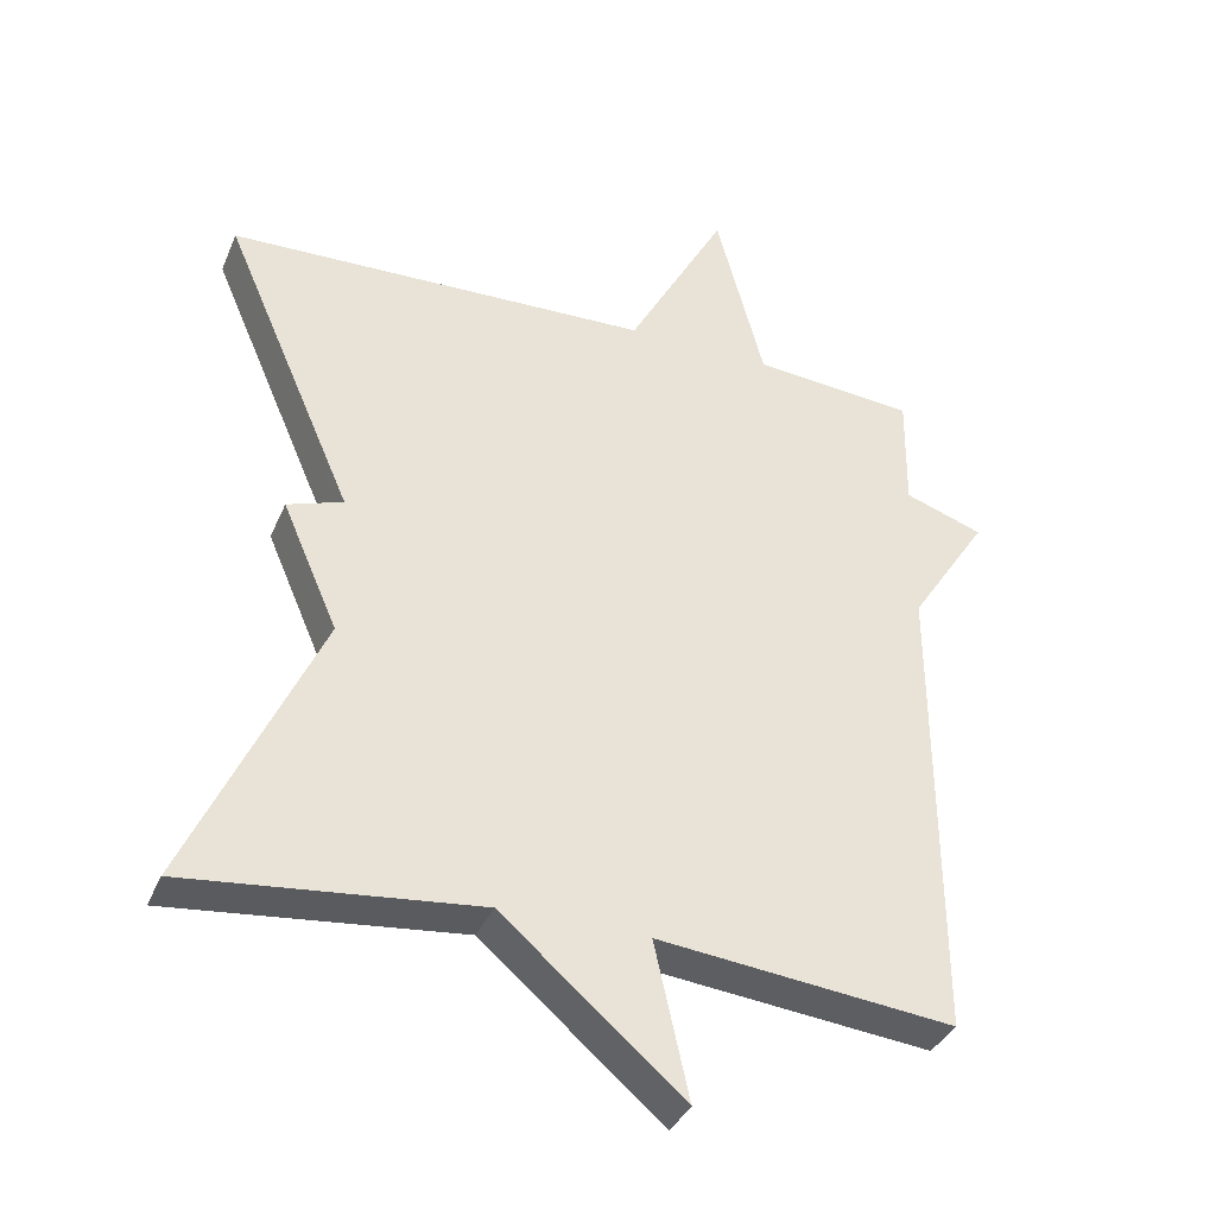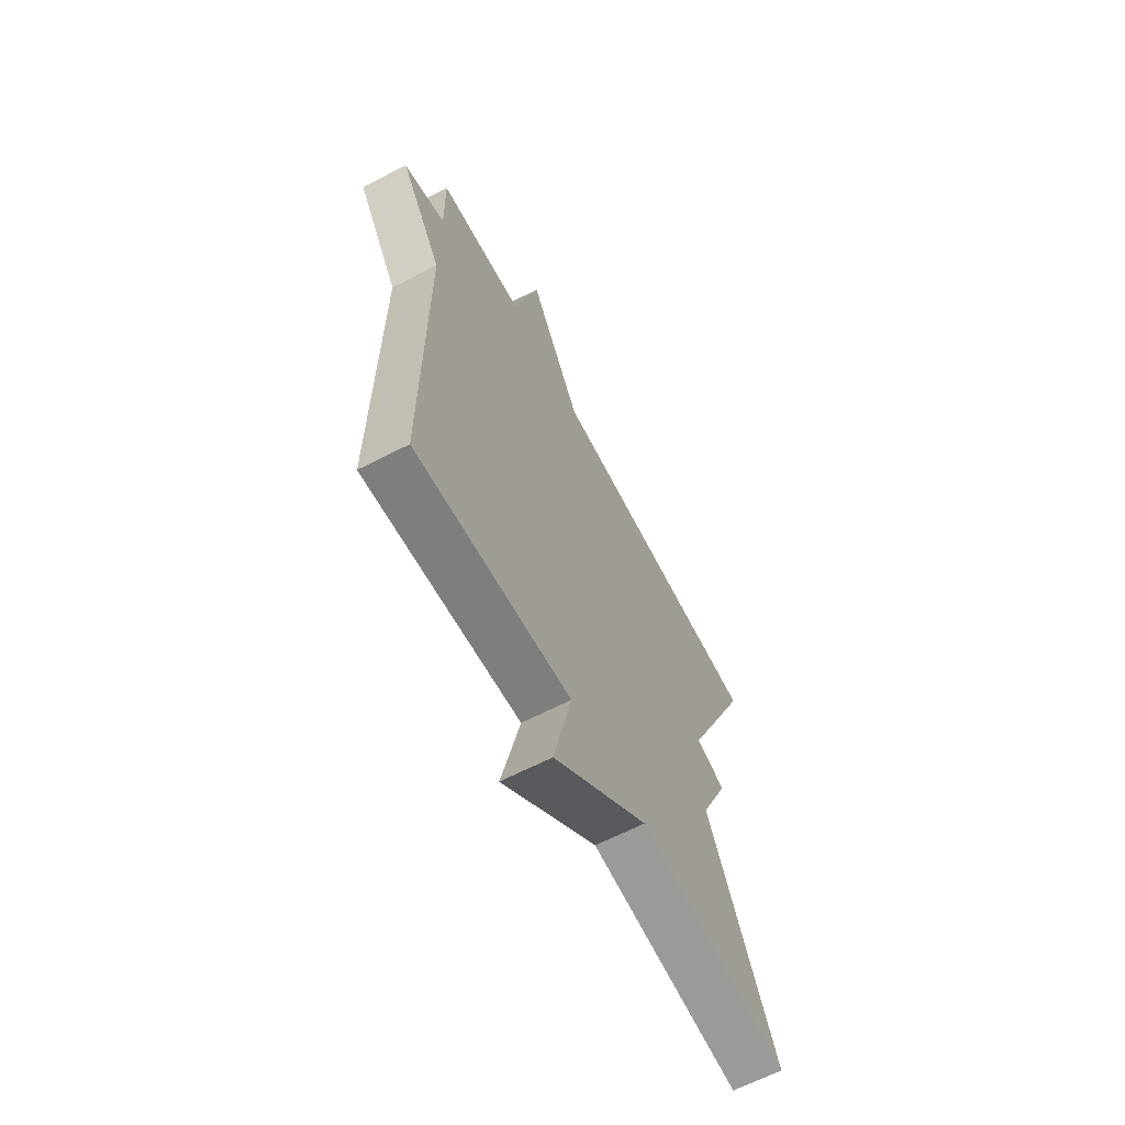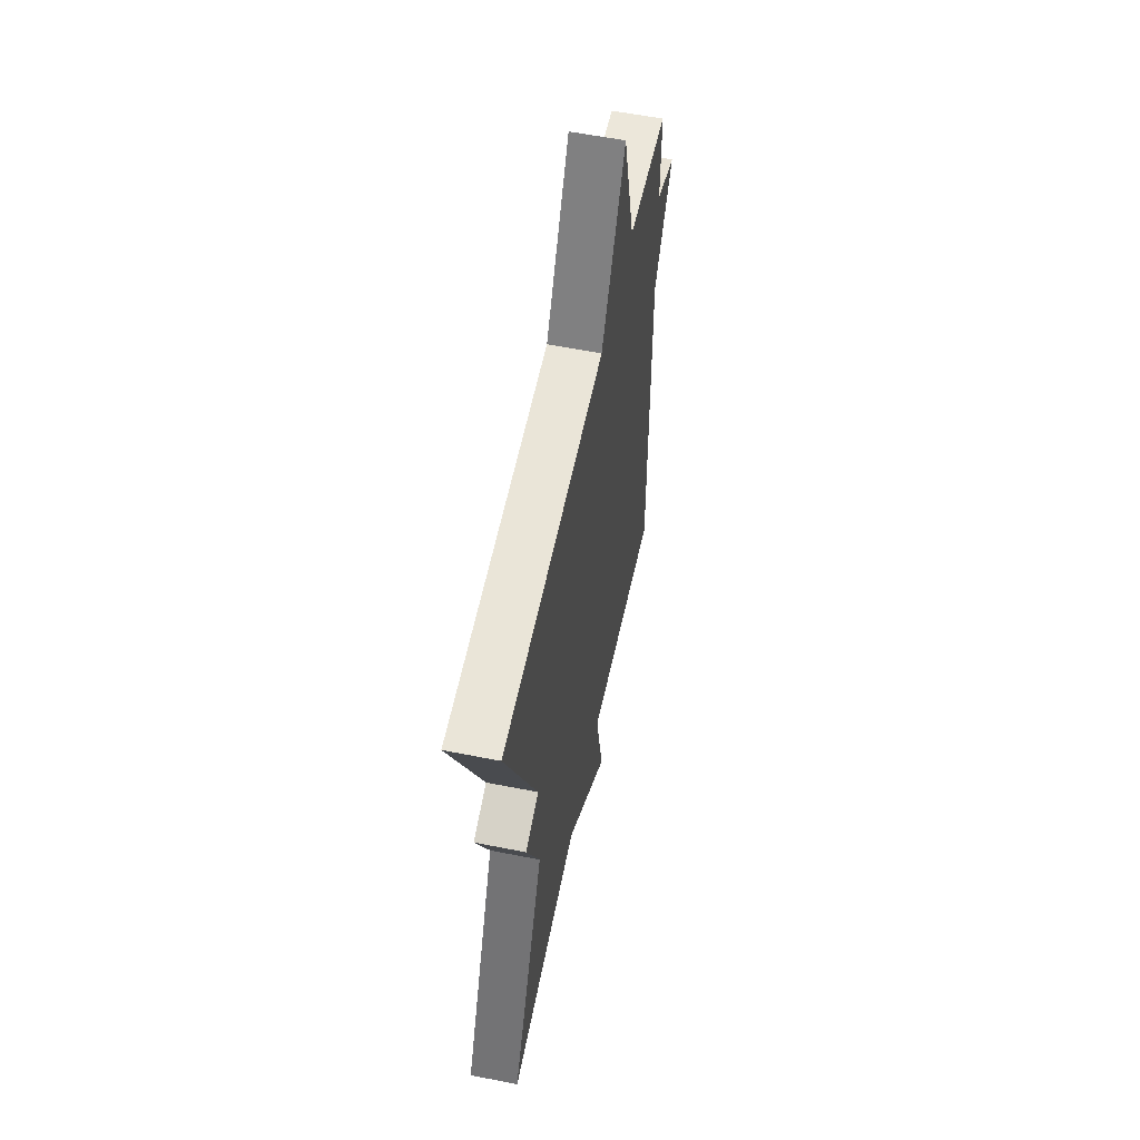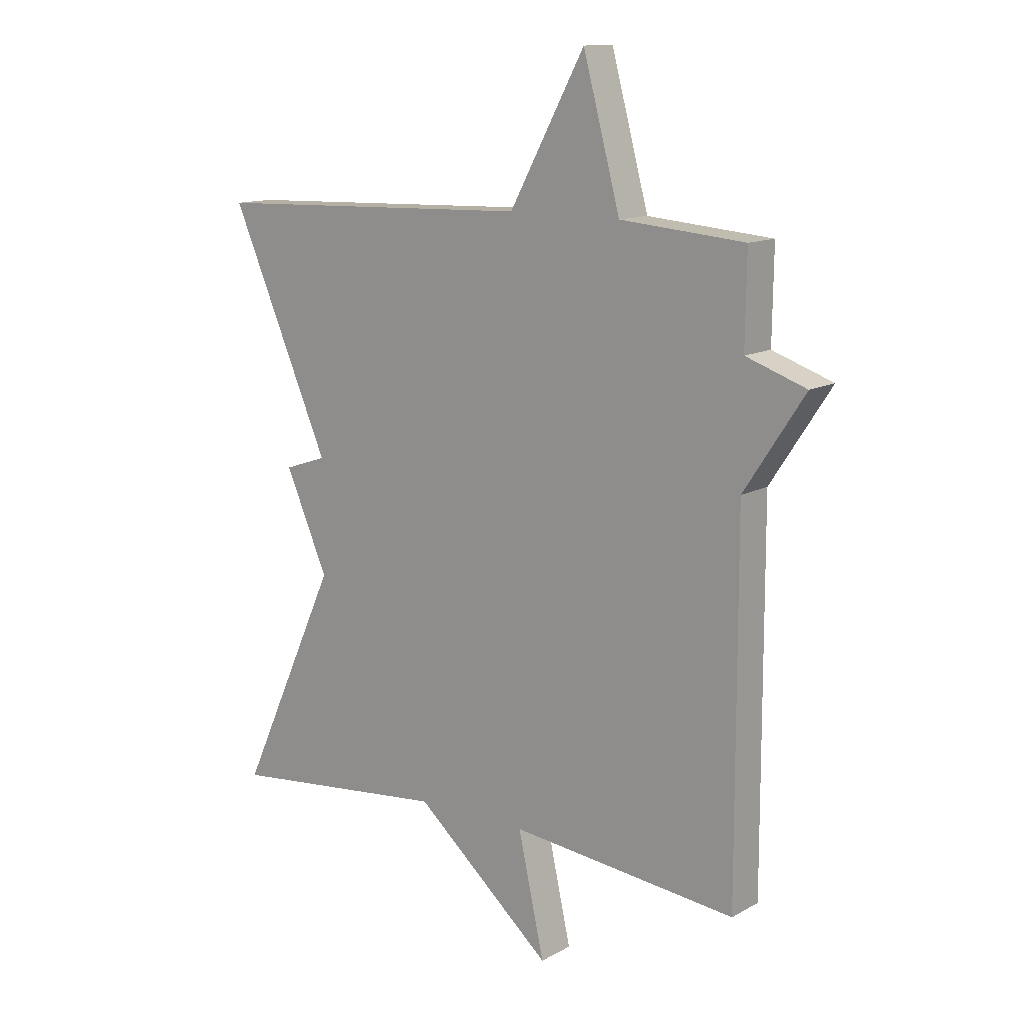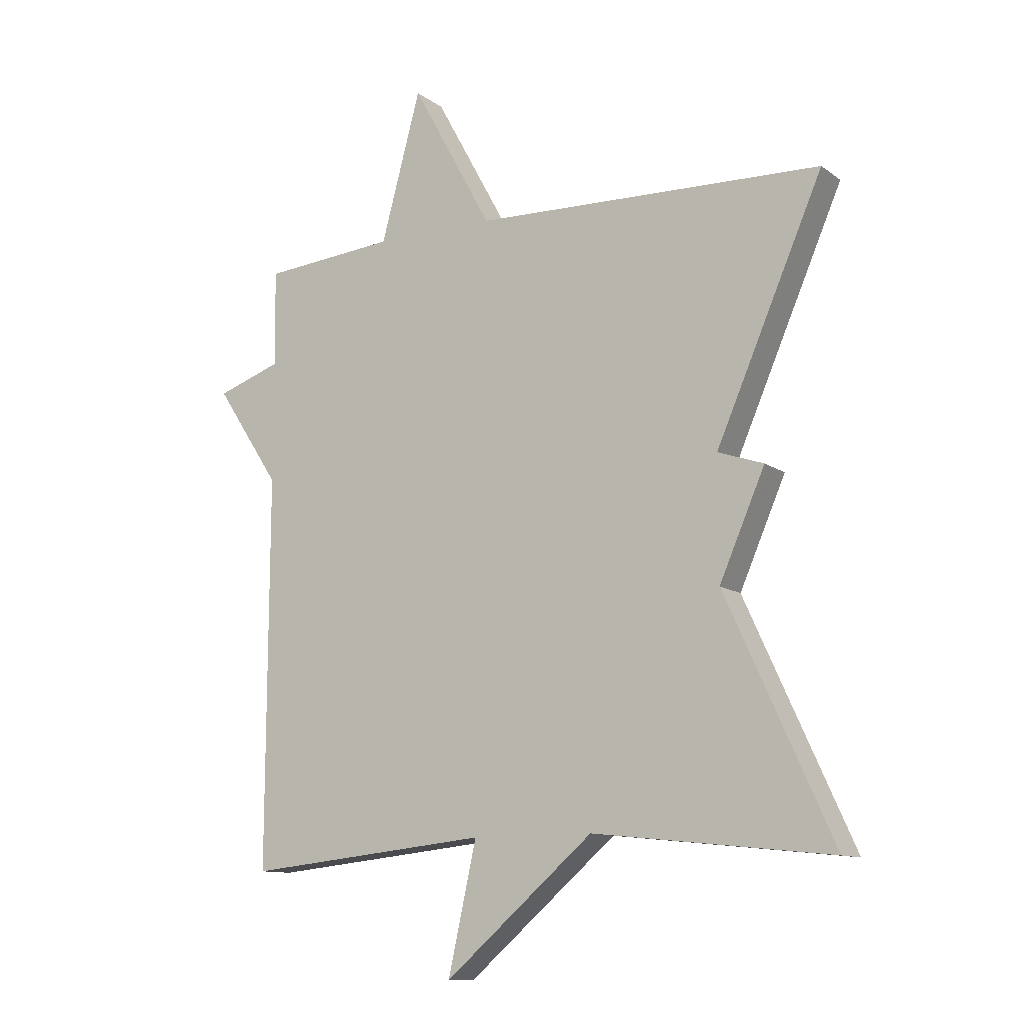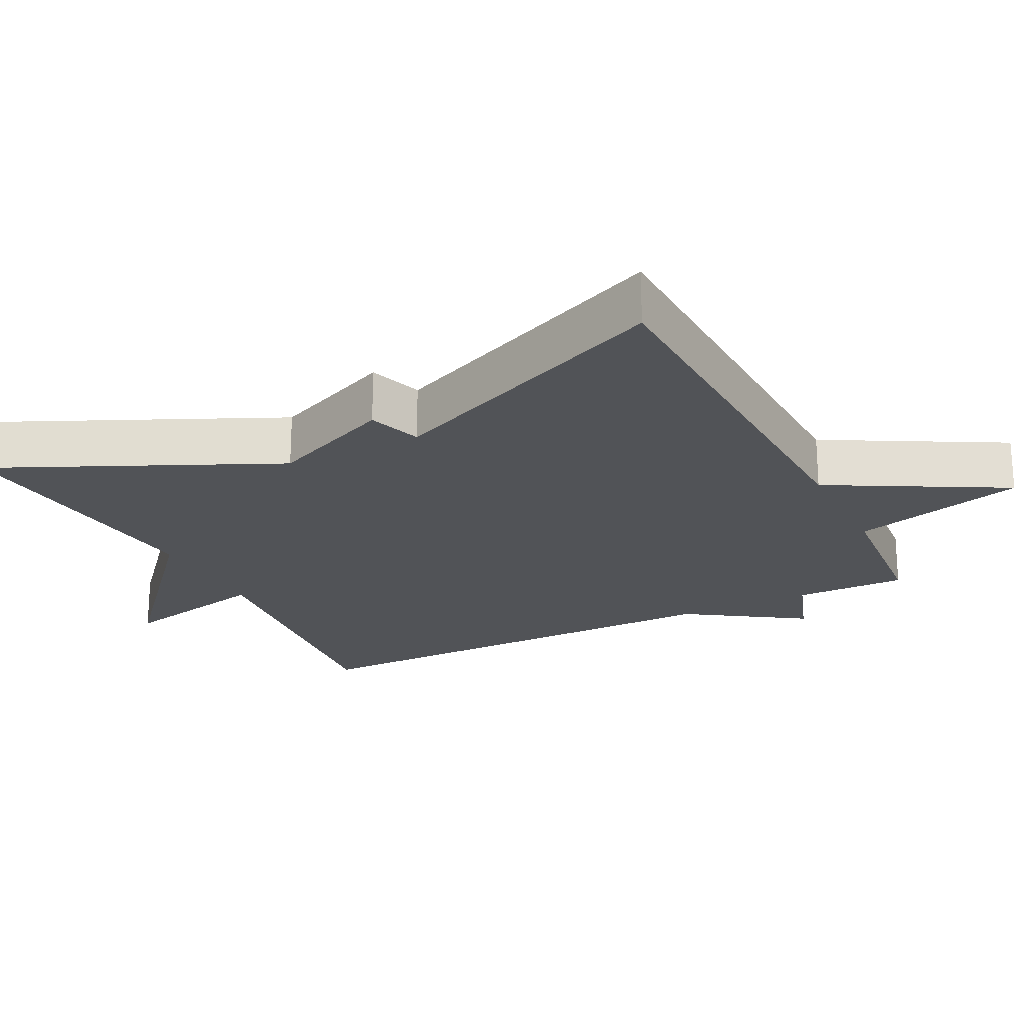
<metadata>
{"format":"obj","ext":"obj","renderer":"f3d","projection":"perspective","resolution":1024,"background":"white","views":[{"elev":-36.5,"azim":-21.2,"up":"+Z"},{"elev":-64.4,"azim":117.5,"up":"+Z"},{"elev":57.3,"azim":-78.3,"up":"+Z"},{"elev":12.9,"azim":38.8,"up":"+Z"},{"elev":-11.5,"azim":-148.6,"up":"+Z"},{"elev":-22.1,"azim":-63.4,"up":"+Y"}]}
</metadata>
<code>
v -0.5 0.07 0.5
v 0.079 0.07 0.519
v 0.213 0.07 0.764
v 0.279 0.07 0.519
v 0.5 0.07 0.5
v 0.498 0.07 0.342
v 0.605 0.07 0.305
v 0.498 0.07 0.142
v 0.5 0.07 -0.5
v 0.096 0.07 -0.458
v 0.143 0.07 -0.67
v -0.104 0.07 -0.458
v -0.5 0.07 -0.5
v -0.322 0.07 -0.109
v -0.398 0.07 0.065
v -0.322 0.07 0.091
v -0.5 0 0.5
v 0.079 0 0.519
v 0.213 0 0.764
v 0.279 0 0.519
v 0.5 0 0.5
v 0.498 0 0.342
v 0.605 0 0.305
v 0.498 0 0.142
v 0.5 0 -0.5
v 0.096 0 -0.458
v 0.143 0 -0.67
v -0.104 0 -0.458
v -0.5 0 -0.5
v -0.322 0 -0.109
v -0.398 0 0.065
v -0.322 0 0.091
f 14 15 16
f 12 13 14
f 12 14 16
f 11 12 16
f 10 11 16
f 16 1 2
f 10 16 2
f 9 10 2
f 8 9 2
f 6 7 8
f 4 5 6
f 4 6 8 2
f 2 3 4
f 32 31 30
f 30 29 28
f 32 30 28
f 32 28 27
f 32 27 26
f 18 17 32
f 18 32 26
f 18 26 25
f 18 25 24
f 24 23 22
f 22 21 20
f 18 24 22 20
f 20 19 18
f 1 17 18 2
f 2 18 19 3
f 3 19 20 4
f 4 20 21 5
f 5 21 22 6
f 6 22 23 7
f 7 23 24 8
f 8 24 25 9
f 9 25 26 10
f 10 26 27 11
f 11 27 28 12
f 12 28 29 13
f 13 29 30 14
f 14 30 31 15
f 15 31 32 16
f 16 32 17 1

</code>
